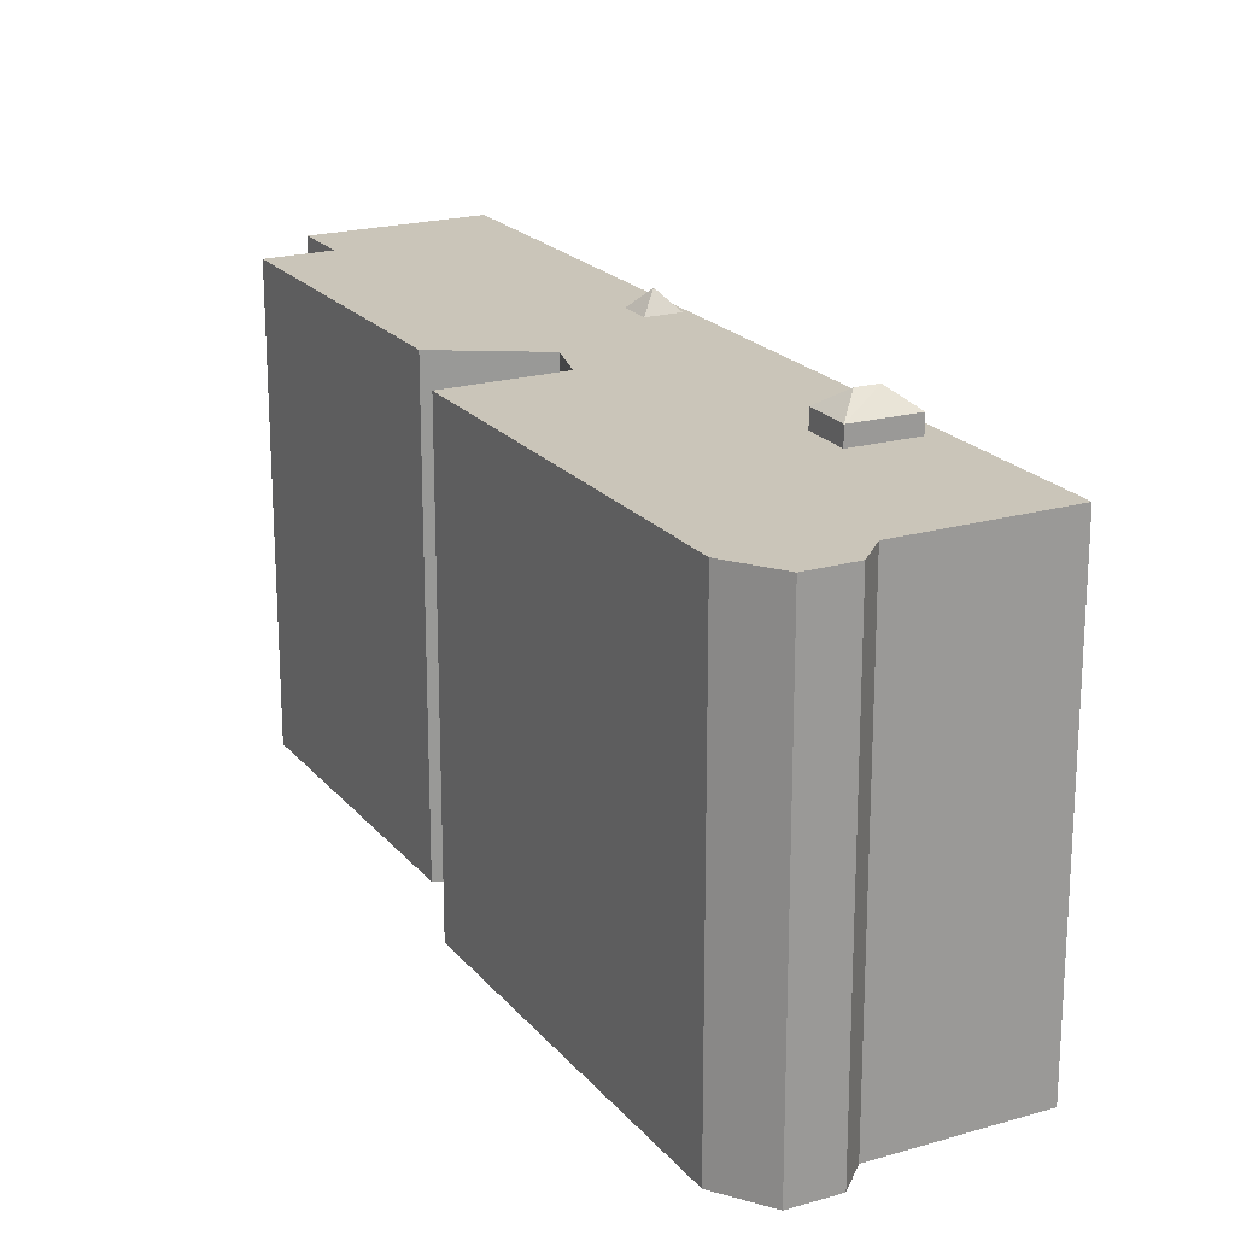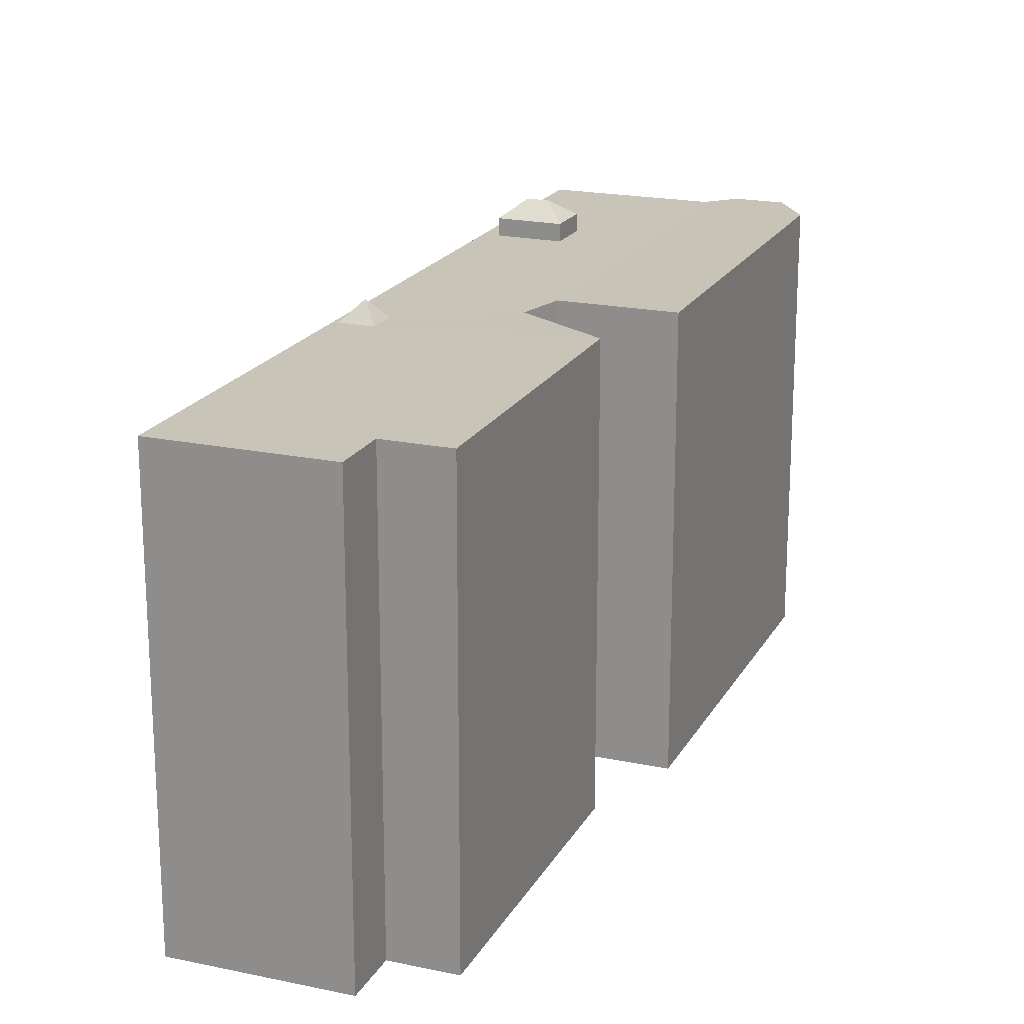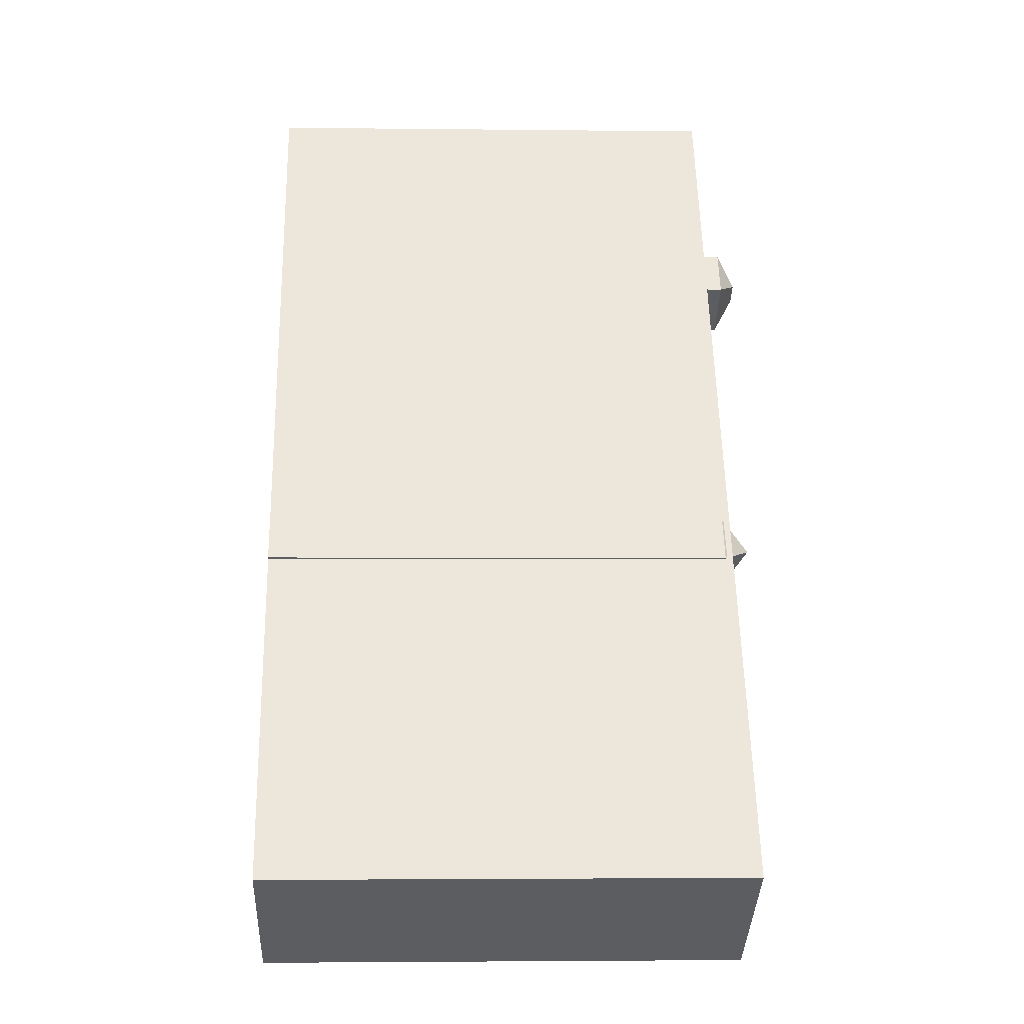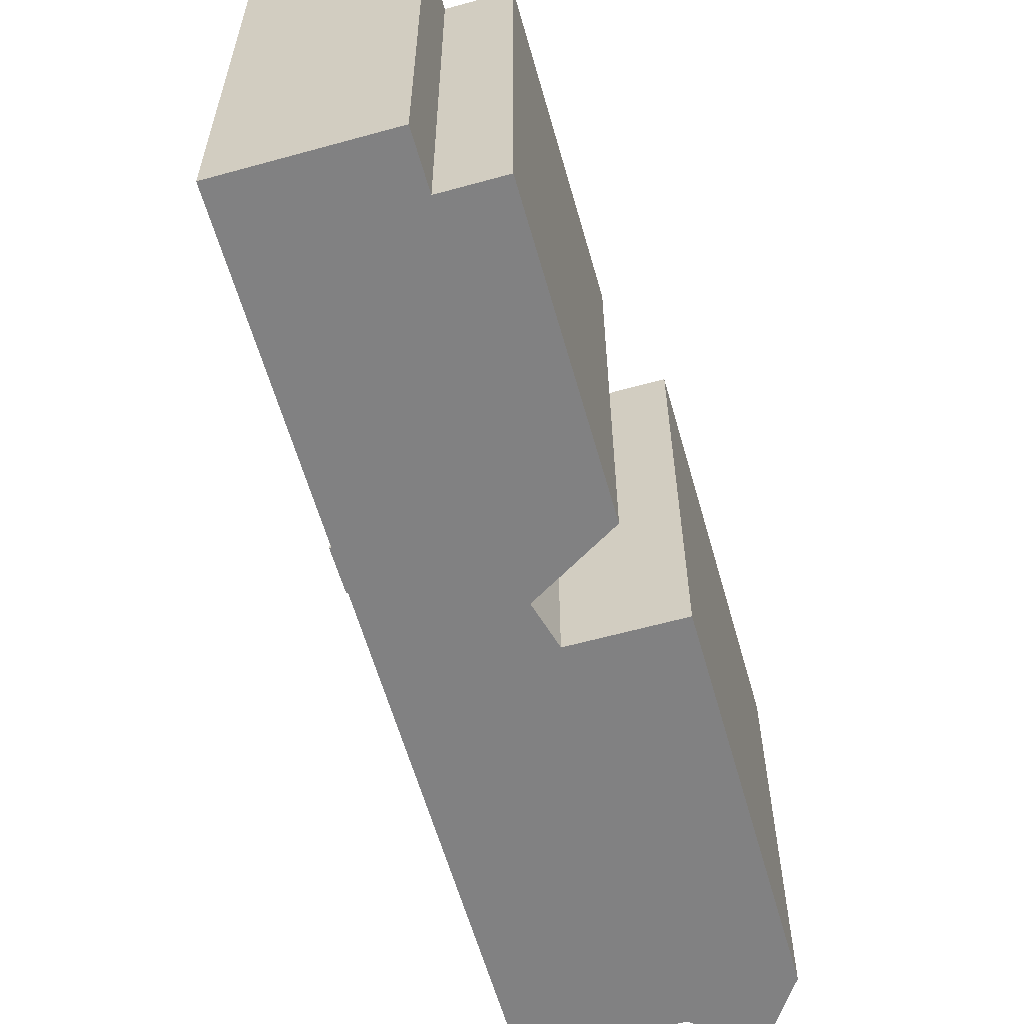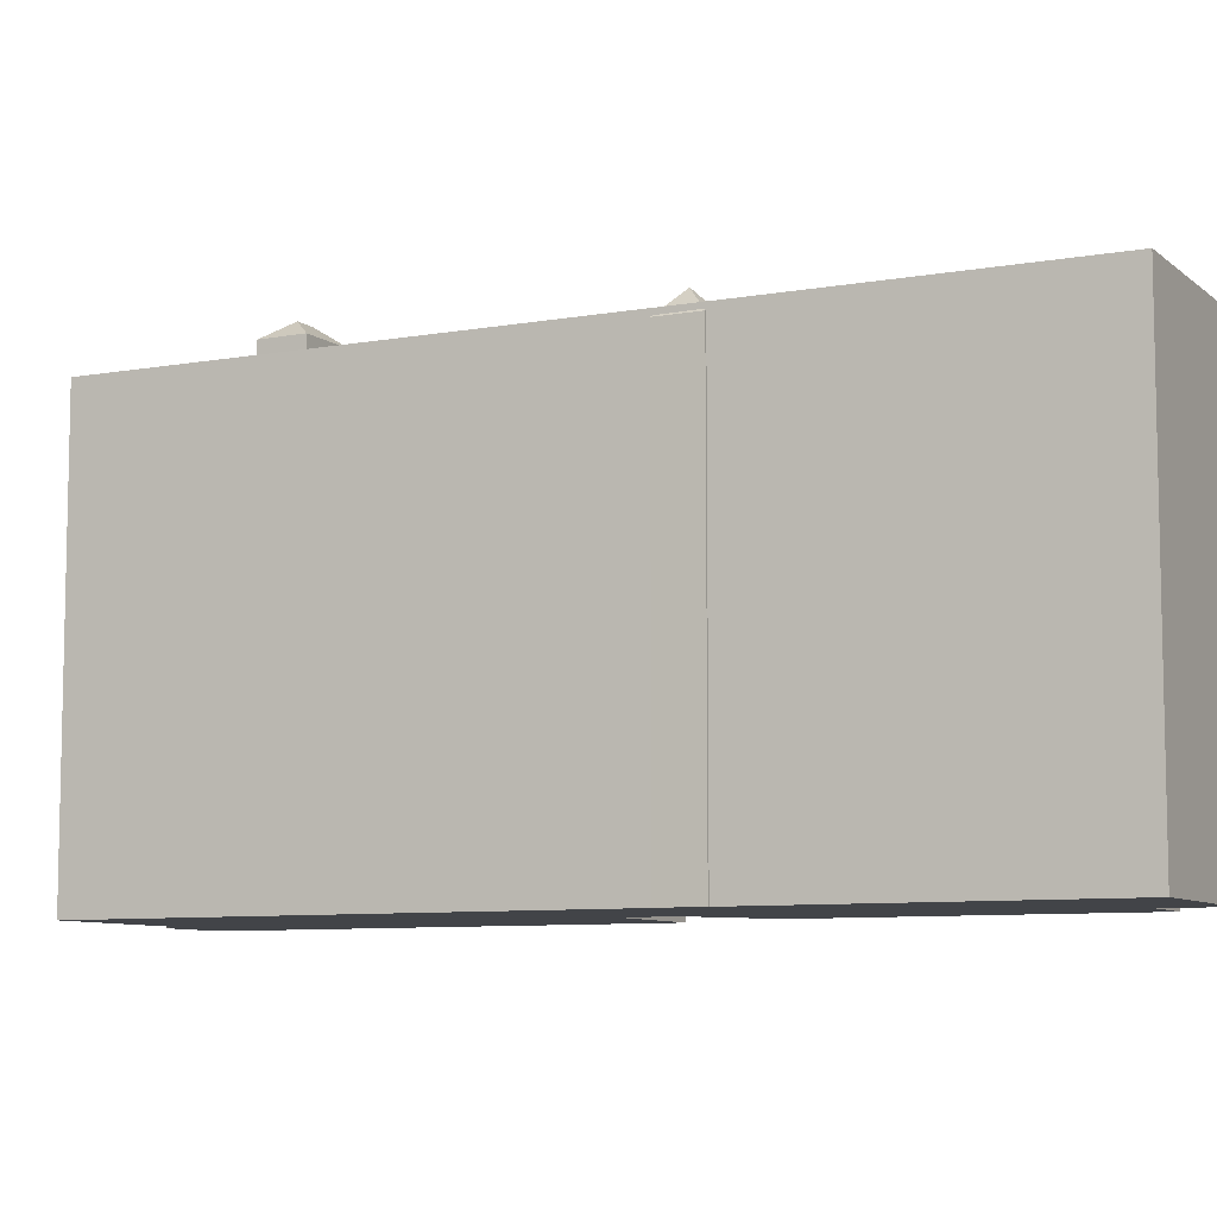
<metadata>
{"format":"obj","ext":"obj","renderer":"f3d","projection":"perspective","resolution":1024,"background":"white","views":[{"elev":20.7,"azim":-60.3,"up":"+Y"},{"elev":19.8,"azim":168.9,"up":"+Y"},{"elev":-3.2,"azim":87.6,"up":"+Z"},{"elev":-60.4,"azim":163.3,"up":"+Y"},{"elev":-8.1,"azim":84.1,"up":"+Y"}]}
</metadata>
<code>
v 2.749 5.186 -5.887
v 3.554 5.186 -5.52
v 3.831 5.186 -7.338
v 3.268 5.185 -7.623
v 2.23 5.186 -4.15
v 3.277 5.186 -3.702
v 3.554 5.186 -5.52
v 2.749 5.186 -5.887
v 1.944 5.186 -6.253
v 2.749 5.186 -5.887
v 3.268 5.185 -7.623
v 2.705 5.185 -7.909
v 1.183 5.186 -4.598
v 2.23 5.186 -4.15
v 2.749 5.186 -5.887
v 1.944 5.186 -6.253
v 3.554 5.186 -5.52
v 4.429 5.185 -8.951
v 3.831 5.186 -7.338
v 3.268 5.185 -7.623
v 3.831 5.186 -7.338
v 4.429 5.185 -8.951
v 3.554 5.186 -5.52
v 4.288 5.186 -1.355
v 4.429 5.185 -8.951
v 3.277 5.186 -3.702
v 3.492 5.186 -1.682
v 4.288 5.186 -1.355
v 3.277 5.186 -3.702
v 3.419 5.186 -1.712
v 3.427 5.186 -1.724
v 3.277 5.186 -3.702
v 3.427 5.186 -1.724
v 3.492 5.186 -1.682
v 3.277 5.186 -3.702
v 4.288 5.186 -1.355
v 3.554 5.186 -5.52
v 2.705 5.185 -7.909
v 3.268 5.185 -7.623
v 3.145 5.185 -9.769
v -0.8669 5.186 -3.471
v 1.944 5.186 -6.253
v 3.145 5.185 -9.769
v 1.944 5.186 -6.253
v 2.705 5.185 -7.909
v 3.145 5.185 -9.769
v 3.145 5.185 -9.769
v 3.268 5.185 -7.623
v 4.429 5.185 -8.951
v -0.8669 5.186 -3.471
v 3.419 5.186 -1.712
v 2.23 5.186 -4.15
v 1.183 5.186 -4.598
v -0.8669 5.186 -3.471
v 1.183 5.186 -4.598
v 1.944 5.186 -6.253
v 2.23 5.186 -4.15
v 3.419 5.186 -1.712
v 3.277 5.186 -3.702
v 4.288 5.186 -1.355
v 8.519 5.186 -7.997
v 4.429 5.185 -8.951
v -7.993 5.187 6.136
v -7.94 5.186 7.51
v -6.119 5.186 7.933
v 0.2381 5.186 -1.244
v 3.15 5.186 -1.297
v 3.167 5.186 -1.324
v 4.429 5.185 -8.951
v 8.519 5.186 -7.997
v 5.177 5.185 -10.13
v -0.8669 5.186 -3.471
v 0.2381 5.186 -1.244
v 3.419 5.186 -1.712
v 0.2381 5.186 -1.244
v 3.167 5.186 -1.324
v 3.419 5.186 -1.712
v 0.2381 5.186 -1.244
v 3.722 5.186 -0.4654
v 3.737 5.186 -0.4899
v -7.94 5.186 7.51
v -6.982 5.186 8.121
v -6.119 5.186 7.933
v 4.055 5.186 -1.314
v 4.1 5.186 -1.285
v 4.265 5.186 -1.318
v 0.2381 5.186 -1.244
v 3.013 5.186 -1.088
v 3.15 5.186 -1.297
v 3.687 5.186 -0.6499
v 4.265 5.186 -1.318
v 4.1 5.186 -1.285
v 0.2381 5.186 -1.244
v 3.518 5.186 -0.7594
v 3.35 5.186 -0.869
v 0.2381 5.186 -1.244
v 3.35 5.186 -0.869
v 3.013 5.186 -1.088
v 0.2381 5.186 -1.244
v 3.687 5.186 -0.6499
v 3.518 5.186 -0.7594
v 0.2381 5.186 -1.244
v 3.737 5.186 -0.4899
v 3.687 5.186 -0.6499
v 3.687 5.186 -0.6499
v 3.737 5.186 -0.4899
v 4.265 5.186 -1.318
v -7.993 5.187 6.136
v -6.119 5.186 7.933
v -0.6359 5.186 -0.4492
v -7.993 5.187 6.136
v -0.6359 5.186 -0.4492
v -2.886 5.187 -1.882
v -1.757 5.186 4.657
v -0.5189 5.187 5.48
v -0.6359 5.186 -0.4492
v -2.924 5.187 9.968
v -0.5189 5.187 5.48
v -1.129 5.187 6.398
v -2.924 5.187 9.968
v -1.129 5.187 6.398
v -2.011 5.187 5.813
v -0.6359 5.186 -0.4492
v -0.5189 5.187 5.48
v 3.722 5.186 -0.4654
v -2.924 5.187 9.968
v 3.722 5.186 -0.4654
v -0.5189 5.187 5.48
v -0.6359 5.186 -0.4492
v 3.722 5.186 -0.4654
v 0.2381 5.186 -1.244
v -2.924 5.187 9.968
v -2.011 5.187 5.813
v -2.388 5.186 5.563
v -2.388 5.186 5.563
v -1.778 5.186 4.644
v -0.6359 5.186 -0.4492
v -1.778 5.186 4.644
v -1.757 5.186 4.657
v -0.6359 5.186 -0.4492
v -6.119 5.186 7.933
v -2.924 5.187 9.968
v -2.388 5.186 5.563
v -6.119 5.186 7.933
v -2.388 5.186 5.563
v -0.6359 5.186 -0.4492
v 4.004 5.186 -1.347
v 4.055 5.186 -1.314
v 4.265 5.186 -1.318
v 4.004 5.186 -1.347
v 4.265 5.186 -1.318
v 4.288 5.186 -1.355
v 3.492 5.186 -1.682
v 3.716 5.186 -1.536
v 4.288 5.186 -1.355
v 3.716 5.186 -1.536
v 4.004 5.186 -1.347
v 4.288 5.186 -1.355
v 3.737 5.052 -0.4899
v 3.751 5.016 -0.4462
v 4.265 5.062 -1.318
v 3.751 5.016 -0.4462
v 4.326 5.016 -1.33
v 4.265 5.062 -1.318
v 4.265 5.062 -1.318
v 4.326 5.016 -1.33
v 4.288 5.016 -1.355
v 3.722 5.016 -0.4654
v 3.751 5.016 -0.4462
v 3.737 5.052 -0.4899
v 3.522 5.622 -1.169
v 3.687 5.186 -0.6499
v 4.1 5.186 -1.285
v 3.492 5.186 -1.682
v 3.522 5.622 -1.169
v 3.716 5.186 -1.536
v 3.427 5.186 -1.724
v 3.522 5.622 -1.169
v 3.492 5.186 -1.682
v 3.522 5.622 -1.169
v 4.055 5.186 -1.314
v 4.004 5.186 -1.347
v 3.522 5.622 -1.169
v 4.004 5.186 -1.347
v 3.716 5.186 -1.536
v 3.522 5.622 -1.169
v 4.1 5.186 -1.285
v 4.055 5.186 -1.314
v 3.013 5.186 -1.088
v 3.35 5.186 -0.869
v 3.522 5.622 -1.169
v 3.518 5.186 -0.7594
v 3.687 5.186 -0.6499
v 3.522 5.622 -1.169
v 3.35 5.186 -0.869
v 3.518 5.186 -0.7594
v 3.522 5.622 -1.169
v 3.15 5.186 -1.297
v 3.522 5.622 -1.169
v 3.167 5.186 -1.324
v 3.013 5.186 -1.088
v 3.522 5.622 -1.169
v 3.15 5.186 -1.297
v 3.419 5.186 -1.712
v 3.522 5.622 -1.169
v 3.427 5.186 -1.724
v 3.167 5.186 -1.324
v 3.522 5.622 -1.169
v 3.419 5.186 -1.712
v -1.234 5.987 5.656
v -1.129 5.593 6.398
v -0.5189 5.593 5.48
v -1.778 5.593 4.644
v -1.661 5.987 5.367
v -0.5189 5.593 5.48
v -1.661 5.987 5.367
v -1.234 5.987 5.656
v -0.5189 5.593 5.48
v -2.388 5.594 5.563
v -1.129 5.593 6.398
v -1.234 5.987 5.656
v -2.388 5.594 5.563
v -1.234 5.987 5.656
v -1.661 5.987 5.367
v -2.388 5.594 5.563
v -1.661 5.987 5.367
v -1.778 5.593 4.644
v -7.94 -5.195 7.51
v -6.982 -5.195 8.121
v -6.982 5.186 8.121
v -7.94 5.186 7.51
v -6.982 -5.195 8.121
v -6.119 -5.195 7.933
v -6.119 5.186 7.933
v -6.982 5.186 8.121
v -4.521 -5.195 8.95
v -2.924 -5.195 9.968
v -2.924 5.187 9.968
v -6.119 5.186 7.933
v -6.119 -5.195 7.933
v -4.521 -5.195 8.95
v -6.119 5.186 7.933
v -4.521 -5.195 8.95
v -2.924 5.187 9.968
v -2.924 5.187 9.968
v 3.722 5.016 -0.4654
v 3.722 5.186 -0.4654
v -2.924 -5.195 9.968
v 3.722 -5.195 -0.4654
v 3.722 5.016 -0.4654
v -2.924 5.187 9.968
v 3.722 5.016 -0.4654
v 3.737 5.052 -0.4899
v 3.737 5.186 -0.4899
v 3.722 5.186 -0.4654
v 3.737 5.052 -0.4899
v 4.265 5.062 -1.318
v 4.265 5.186 -1.318
v 3.737 5.186 -0.4899
v 4.265 5.062 -1.318
v 4.288 5.016 -1.355
v 4.288 5.186 -1.355
v 4.265 5.186 -1.318
v 4.288 -5.195 -1.355
v 8.519 -5.195 -7.997
v 8.519 5.186 -7.997
v 4.288 5.016 -1.355
v 4.288 5.186 -1.355
v 4.288 5.016 -1.355
v 8.519 5.186 -7.997
v 5.177 5.185 -10.13
v 8.519 5.186 -7.997
v 8.519 -5.195 -7.997
v 5.177 -5.195 -10.13
v 4.429 5.185 -8.951
v 4.803 -5.195 -9.539
v 4.429 -5.195 -8.951
v 4.803 -5.195 -9.539
v 5.177 5.185 -10.13
v 5.177 -5.195 -10.13
v 4.429 5.185 -8.951
v 5.177 5.185 -10.13
v 4.803 -5.195 -9.539
v 3.145 5.185 -9.769
v 4.429 5.185 -8.951
v 4.429 -5.195 -8.951
v 3.145 -5.195 -9.769
v -0.8669 5.186 -3.471
v 1.139 -5.195 -6.62
v -0.8669 -5.195 -3.471
v 1.139 -5.195 -6.62
v 3.145 5.185 -9.769
v 3.145 -5.195 -9.769
v -0.8669 5.186 -3.471
v 3.145 5.185 -9.769
v 1.139 -5.195 -6.62
v -0.3144 -5.195 -2.358
v 0.2381 -5.195 -1.244
v 0.2381 5.186 -1.244
v -0.8669 5.186 -3.471
v -0.8669 -5.195 -3.471
v -0.3144 -5.195 -2.358
v -0.8669 5.186 -3.471
v -0.3144 -5.195 -2.358
v 0.2381 5.186 -1.244
v -0.6359 5.186 -0.4492
v 0.2381 5.186 -1.244
v 0.2381 -5.195 -1.244
v -0.6359 -5.195 -0.4492
v -2.886 5.187 -1.882
v -0.6359 5.186 -0.4492
v -0.6359 -5.195 -0.4492
v -2.886 -5.195 -1.882
v -7.993 5.187 6.136
v -2.886 5.187 -1.882
v -2.886 -5.195 -1.882
v -7.993 -5.195 6.136
v -7.993 -5.195 6.136
v -7.94 -5.195 7.51
v -7.94 5.186 7.51
v -7.993 5.187 6.136
v 3.751 -5.195 -0.4462
v 4.326 -5.195 -1.33
v 4.326 5.016 -1.33
v 3.751 5.016 -0.4462
v 4.288 5.016 -1.355
v 4.307 -5.195 -1.343
v 4.288 -5.195 -1.355
v 4.307 -5.195 -1.343
v 4.326 5.016 -1.33
v 4.326 -5.195 -1.33
v 4.288 5.016 -1.355
v 4.326 5.016 -1.33
v 4.307 -5.195 -1.343
v 3.736 -5.195 -0.4558
v 3.751 -5.195 -0.4462
v 3.751 5.016 -0.4462
v 3.722 5.016 -0.4654
v 3.722 -5.195 -0.4654
v 3.736 -5.195 -0.4558
v 3.722 5.016 -0.4654
v 3.736 -5.195 -0.4558
v 3.751 5.016 -0.4462
v -1.129 5.187 6.398
v -0.5189 5.187 5.48
v -0.5189 5.593 5.48
v -1.129 5.593 6.398
v -1.778 5.593 4.644
v -1.757 5.186 4.657
v -1.778 5.186 4.644
v -1.757 5.186 4.657
v -0.5189 5.593 5.48
v -0.5189 5.187 5.48
v -1.778 5.593 4.644
v -0.5189 5.593 5.48
v -1.757 5.186 4.657
v -2.011 5.187 5.813
v -1.129 5.187 6.398
v -1.129 5.593 6.398
v -2.388 5.594 5.563
v -2.388 5.186 5.563
v -2.011 5.187 5.813
v -2.388 5.594 5.563
v -2.011 5.187 5.813
v -1.129 5.593 6.398
v -2.388 5.594 5.563
v -1.778 5.593 4.644
v -1.778 5.186 4.644
v -2.388 5.186 5.563
v -7.94 -5.195 7.51
v -7.993 -5.195 6.136
v -2.886 -5.195 -1.882
v -0.6359 -5.195 -0.4492
v 0.2381 -5.195 -1.244
v -0.3144 -5.195 -2.358
v -0.8669 -5.195 -3.471
v 1.139 -5.195 -6.62
v 3.145 -5.195 -9.769
v 4.429 -5.195 -8.951
v 4.803 -5.195 -9.539
v 5.177 -5.195 -10.13
v 8.519 -5.195 -7.997
v 4.288 -5.195 -1.355
v 4.307 -5.195 -1.343
v 4.326 -5.195 -1.33
v 3.751 -5.195 -0.4462
v 3.736 -5.195 -0.4558
v 3.722 -5.195 -0.4654
v -2.924 -5.195 9.968
v -4.521 -5.195 8.95
v -6.119 -5.195 7.933
v -6.982 -5.195 8.121
g CDNNDG02_0007210
f 1 3 4
f 1 2 3
f 5 7 8
f 5 6 7
f 9 11 12
f 9 10 11
f 13 15 16
f 13 14 15
f 17 18 19
f 20 21 22
f 23 24 25
f 26 27 28
f 29 30 31
f 32 33 34
f 35 36 37
f 38 39 40
f 41 42 43
f 44 45 46
f 47 48 49
f 50 52 53
f 50 51 52
f 54 55 56
f 57 58 59
f 60 61 62
f 63 64 65
f 66 67 68
f 69 70 71
f 72 73 74
f 75 76 77
f 78 79 80
f 81 82 83
f 84 85 86
f 87 88 89
f 90 91 92
f 93 94 95
f 96 97 98
f 99 100 101
f 102 103 104
f 105 106 107
f 108 109 110
f 111 112 113
f 114 115 116
f 117 118 119
f 120 121 122
f 123 124 125
f 126 127 128
f 129 130 131
f 132 133 134
f 135 136 137
f 138 139 140
f 141 142 143
f 144 145 146
f 147 148 149
f 150 151 152
f 153 154 155
f 156 157 158
f 159 160 161
f 162 163 164
f 165 166 167
f 168 169 170
f 171 172 173
f 174 175 176
f 177 178 179
f 180 181 182
f 183 184 185
f 186 187 188
f 189 190 191
f 192 193 194
f 195 196 197
f 198 199 200
f 201 202 203
f 204 205 206
f 207 208 209
f 210 211 212
f 213 214 215
f 216 217 218
f 219 220 221
f 222 223 224
f 225 226 227
f 228 230 231
f 230 228 229
f 232 233 234
f 235 232 234
f 236 237 238
f 239 240 241
f 242 243 244
f 245 246 247
f 251 248 250
f 249 250 248
f 253 254 255
f 252 253 255
f 259 256 257
f 257 258 259
f 260 262 263
f 260 261 262
f 267 264 265
f 265 266 267
f 268 269 270
f 273 271 272
f 271 273 274
f 275 276 277
f 278 279 280
f 281 282 283
f 286 287 285
f 284 285 287
f 288 289 290
f 291 292 293
f 294 295 296
f 297 298 299
f 300 301 302
f 303 304 305
f 307 308 309
f 306 307 309
f 311 312 313
f 310 311 313
f 317 314 316
f 316 314 315
f 318 320 321
f 318 319 320
f 323 324 322
f 322 324 325
f 326 327 328
f 329 330 331
f 332 333 334
f 335 336 337
f 338 339 340
f 341 342 343
f 344 346 347
f 344 345 346
f 348 349 350
f 351 352 353
f 354 355 356
f 357 358 359
f 360 361 362
f 363 364 365
f 367 368 369
f 366 367 369
f 392 370 391
f 391 371 373
f 387 384 385
f 371 372 373
f 390 391 373
f 383 374 375
f 373 389 390
f 391 370 371
f 375 377 383
f 376 377 375
f 377 378 379
f 379 380 382
f 379 382 383
f 380 381 382
f 388 383 384
f 379 383 377
f 386 387 385
f 388 374 383
f 373 374 388
f 387 388 384
f 388 389 373

</code>
